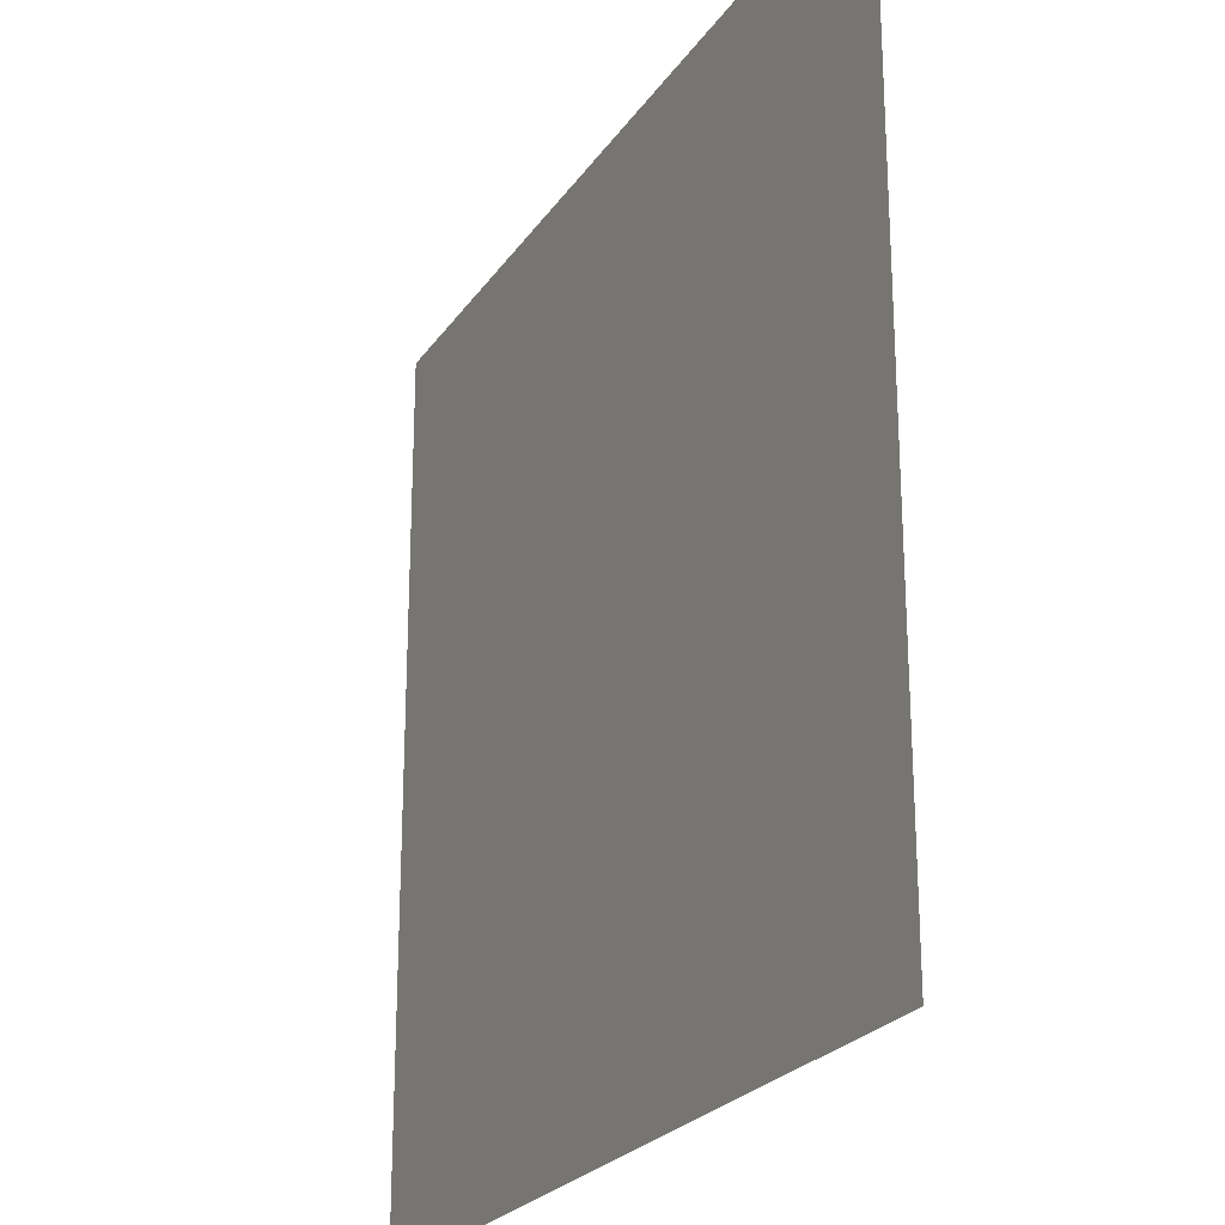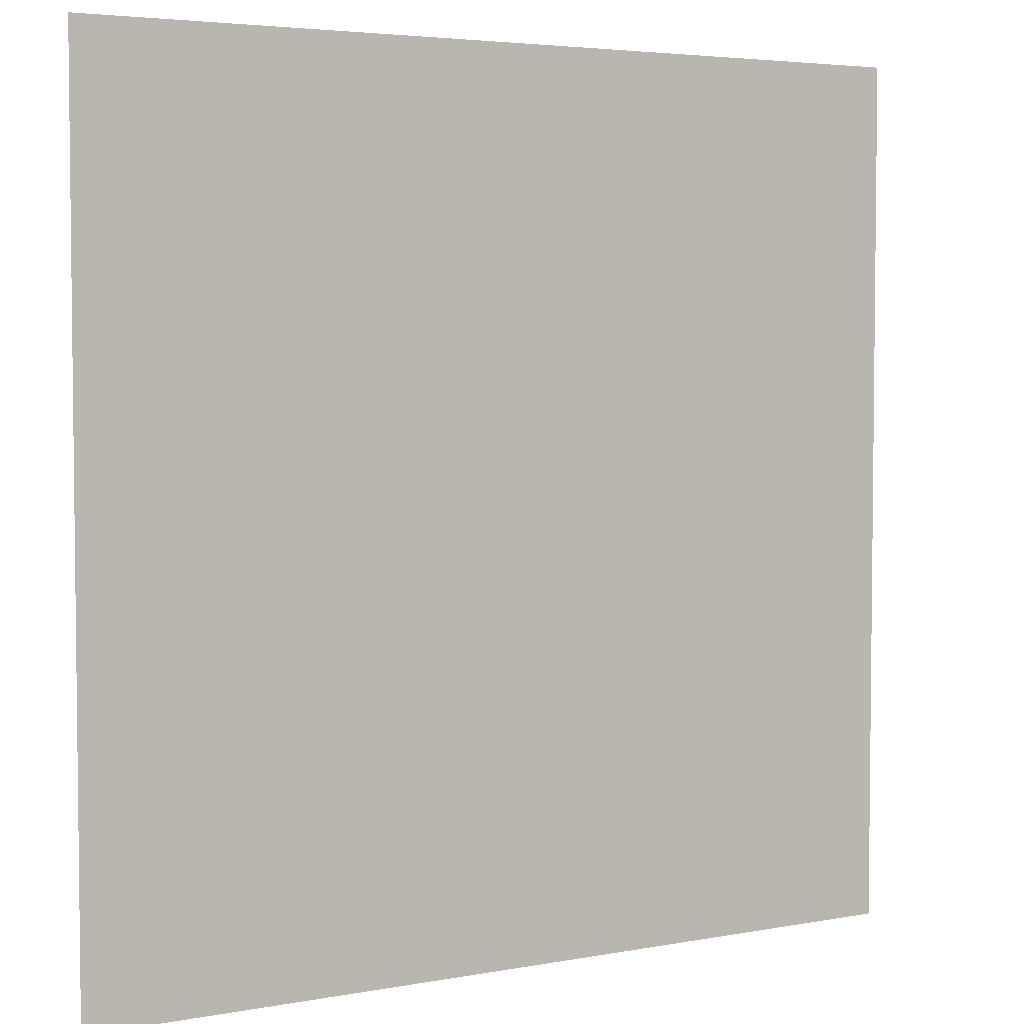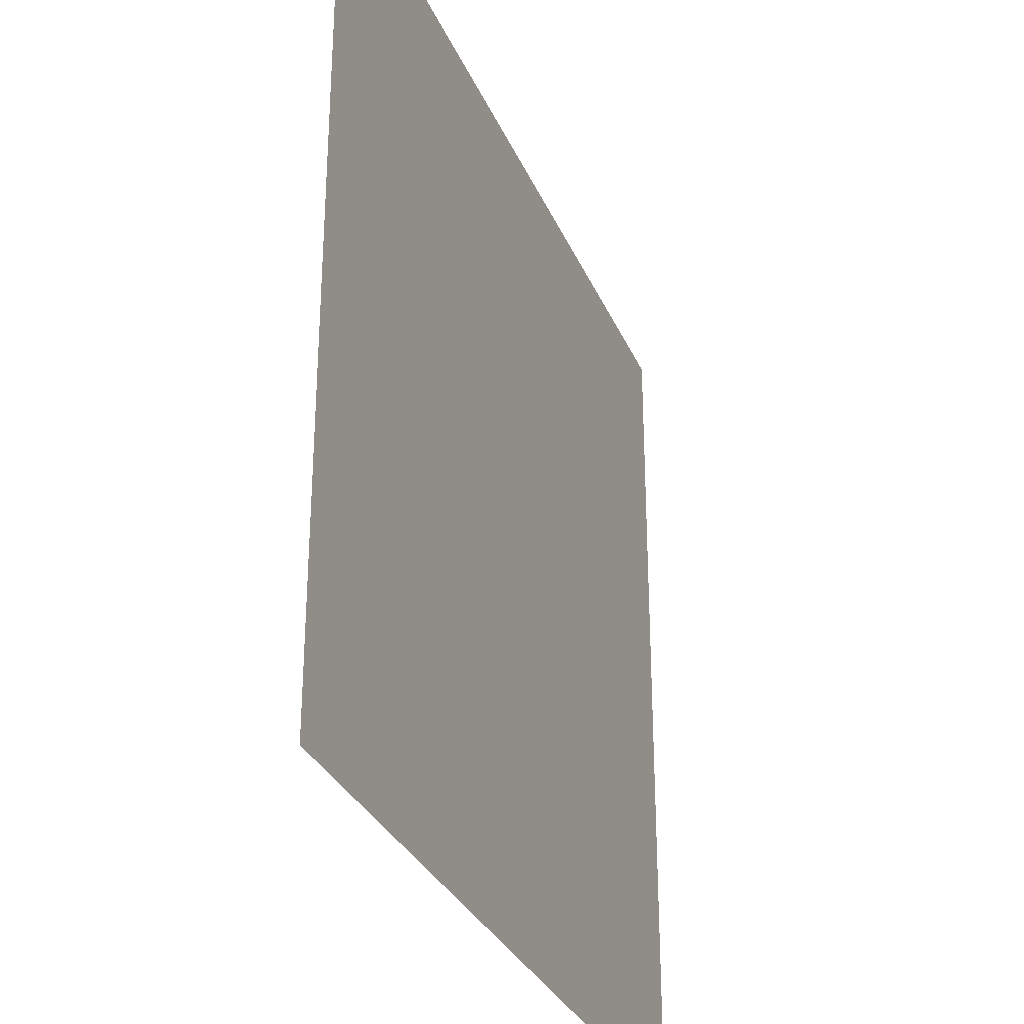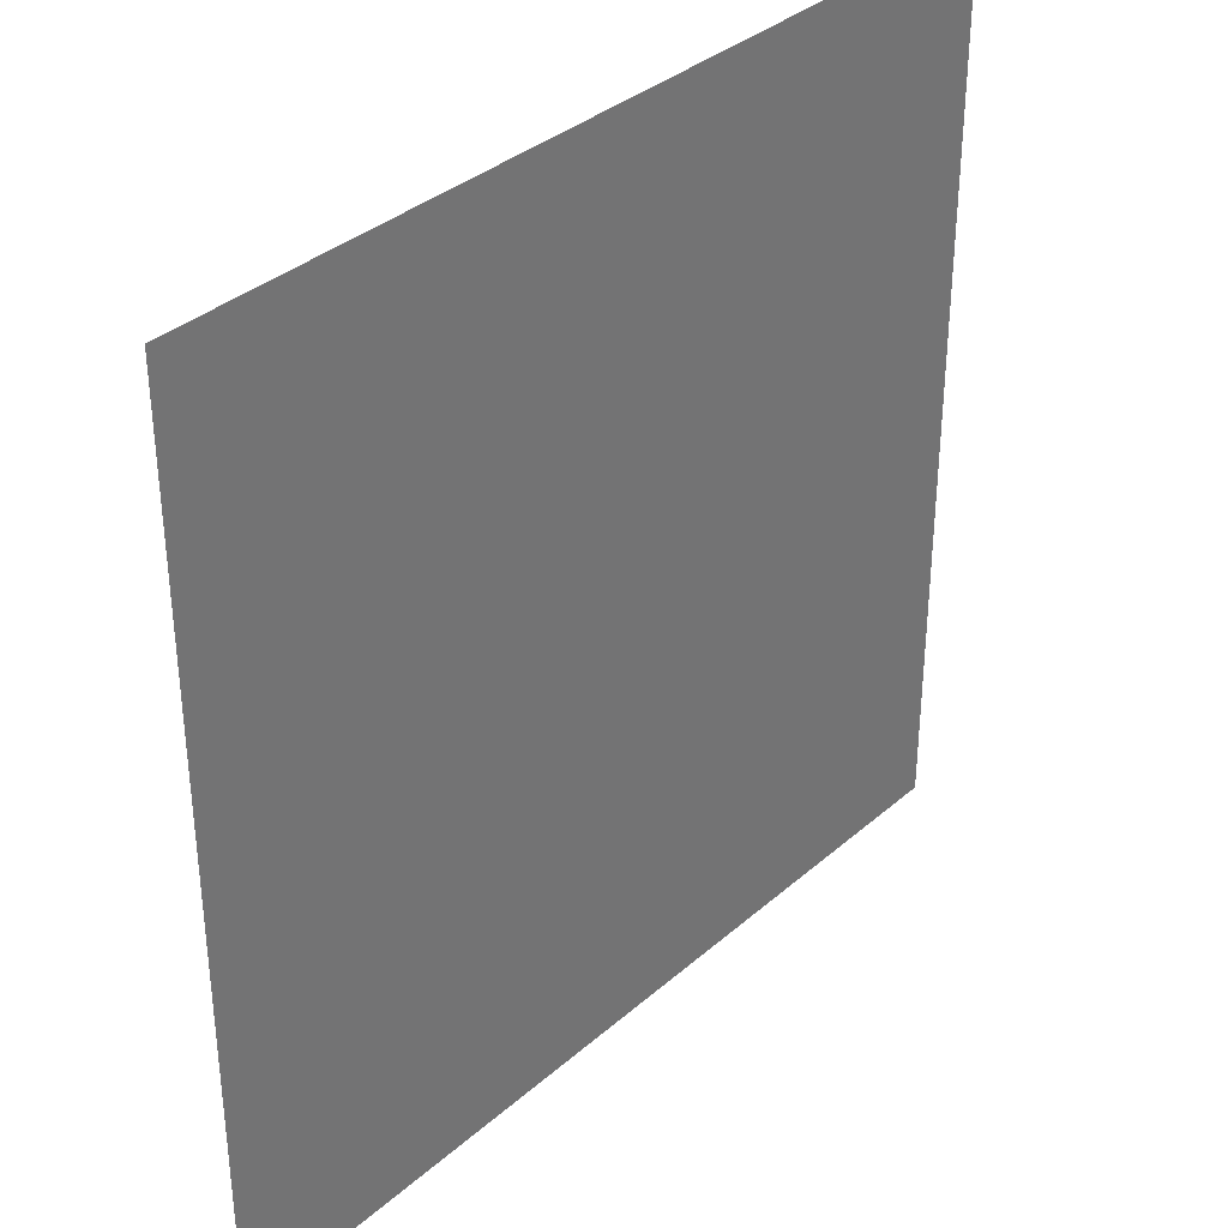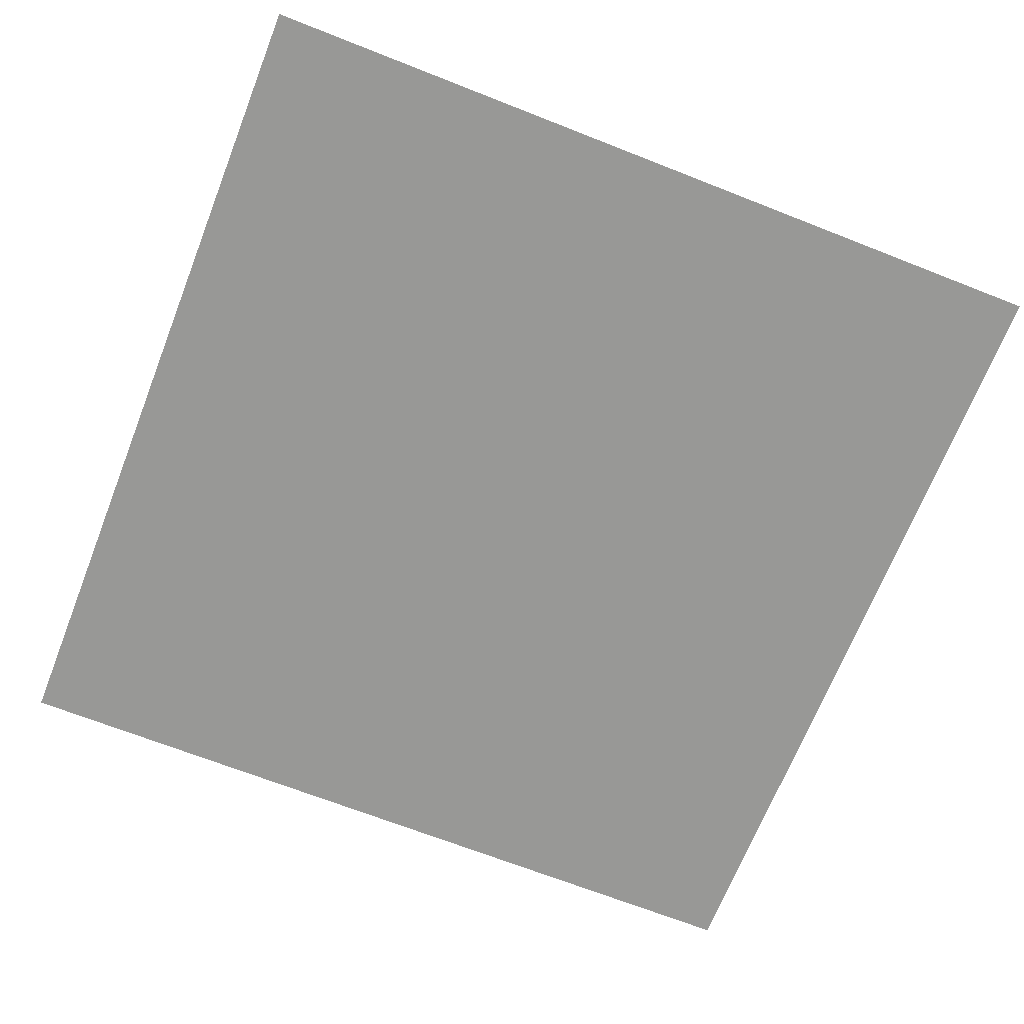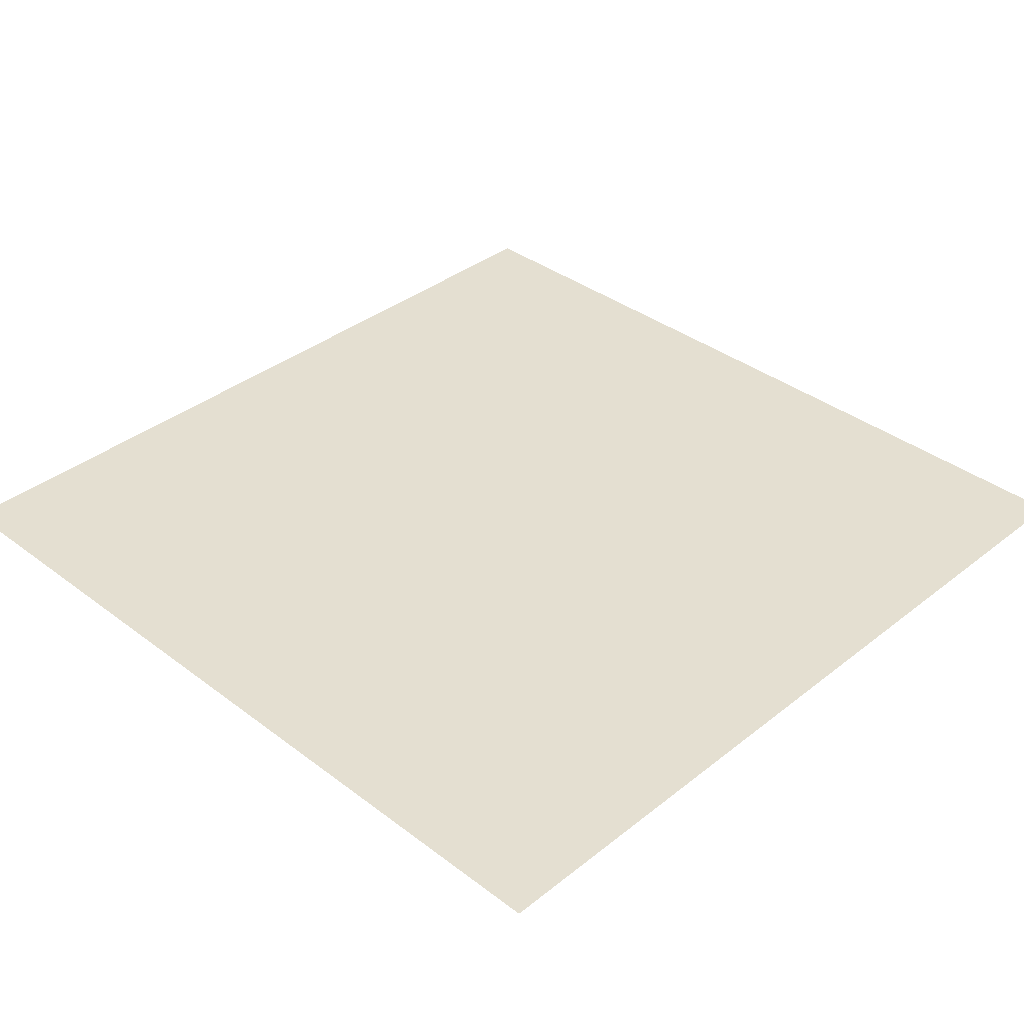
<metadata>
{"format":"obj","ext":"obj","renderer":"f3d","projection":"perspective","resolution":1024,"background":"white","views":[{"elev":-23.9,"azim":64.3,"up":"+Y"},{"elev":4.2,"azim":148.4,"up":"+Y"},{"elev":-30.7,"azim":-69.7,"up":"+Y"},{"elev":35.4,"azim":131.2,"up":"+Y"},{"elev":-68.5,"azim":-21.5,"up":"+Z"},{"elev":36.7,"azim":-135.6,"up":"+Z"}]}
</metadata>
<code>
v -2 -3.5 0
v -4 -3.5 0
v -4 -1.5 0
v -2 -1.5 0
g level_2_mesh_0006
f 1 2 3 4

</code>
